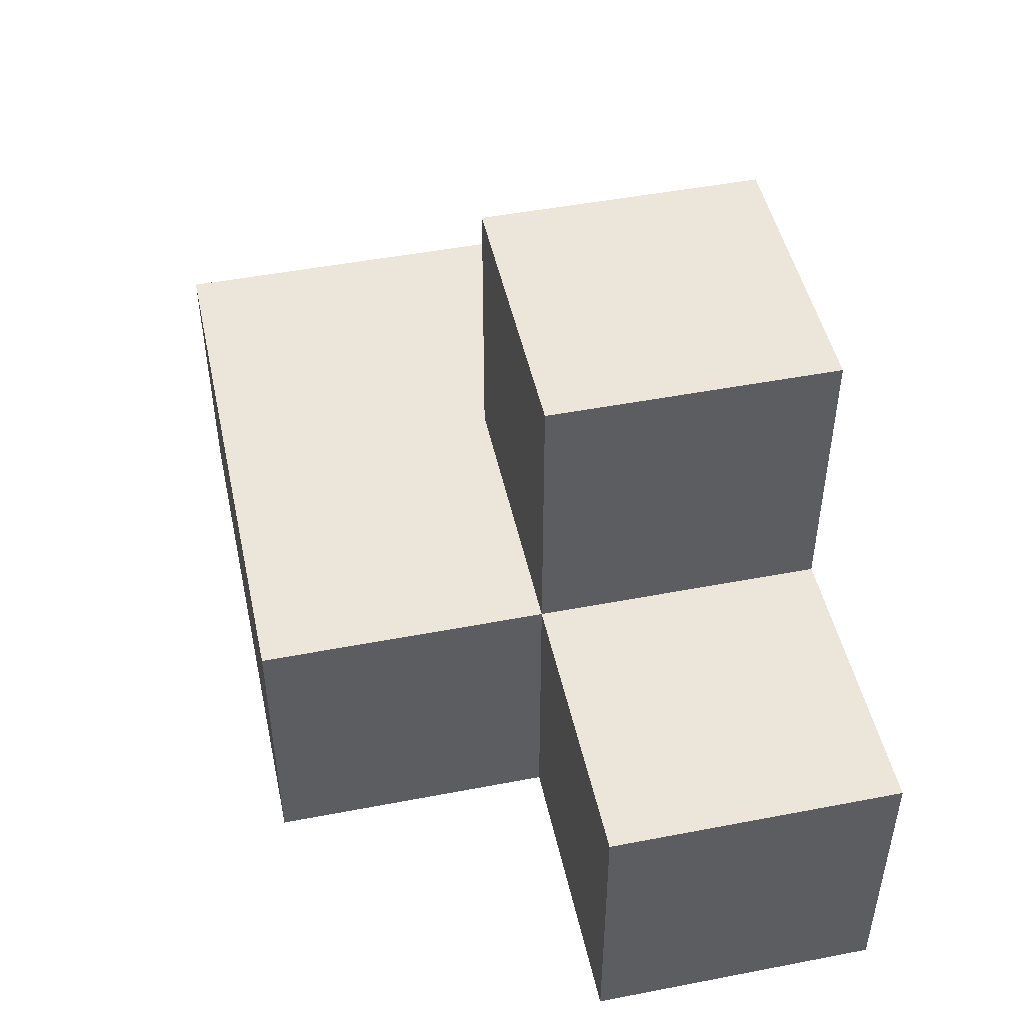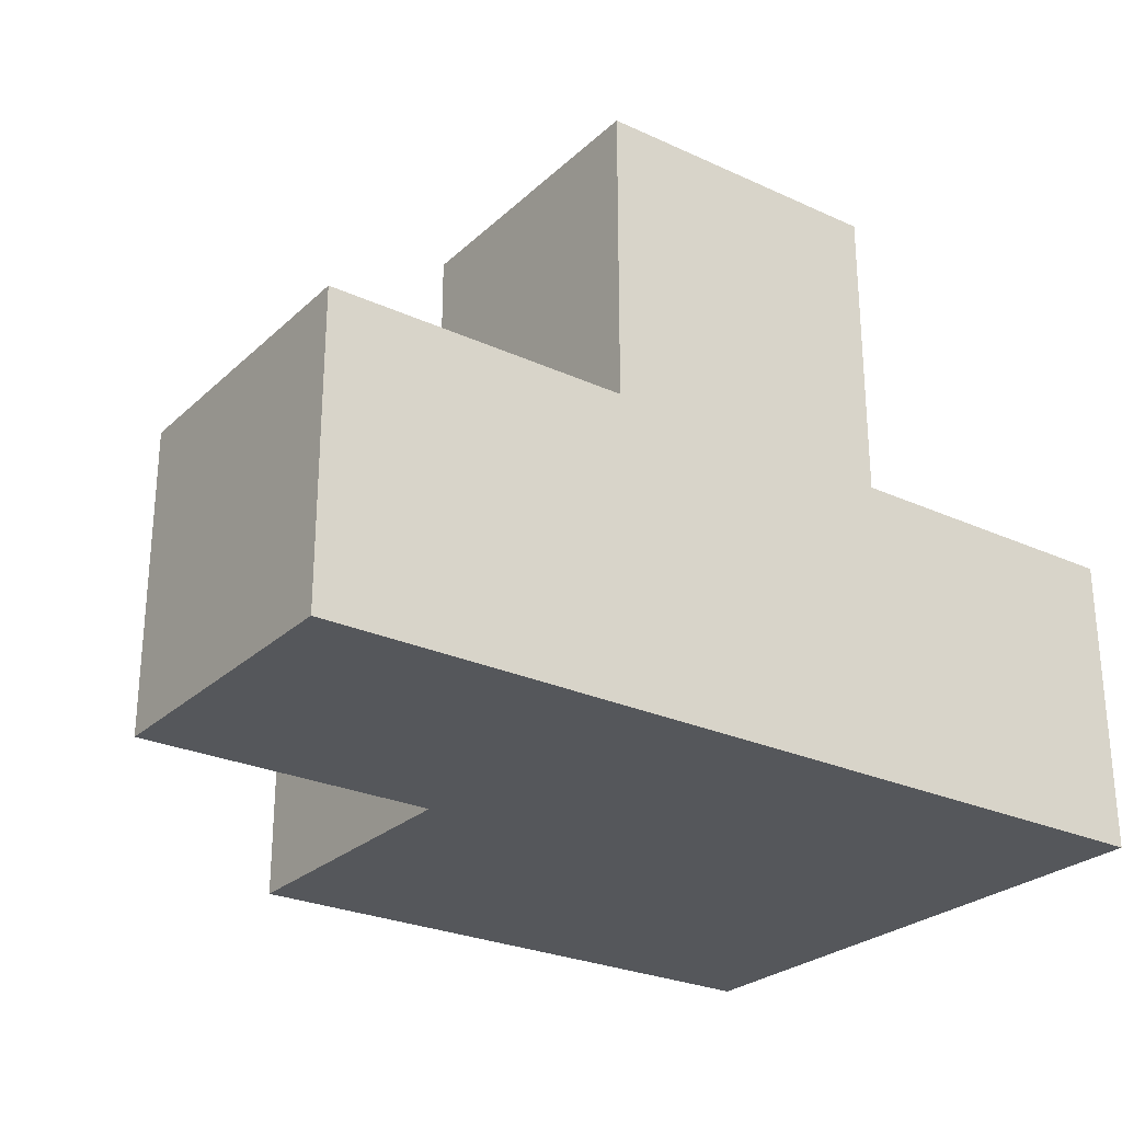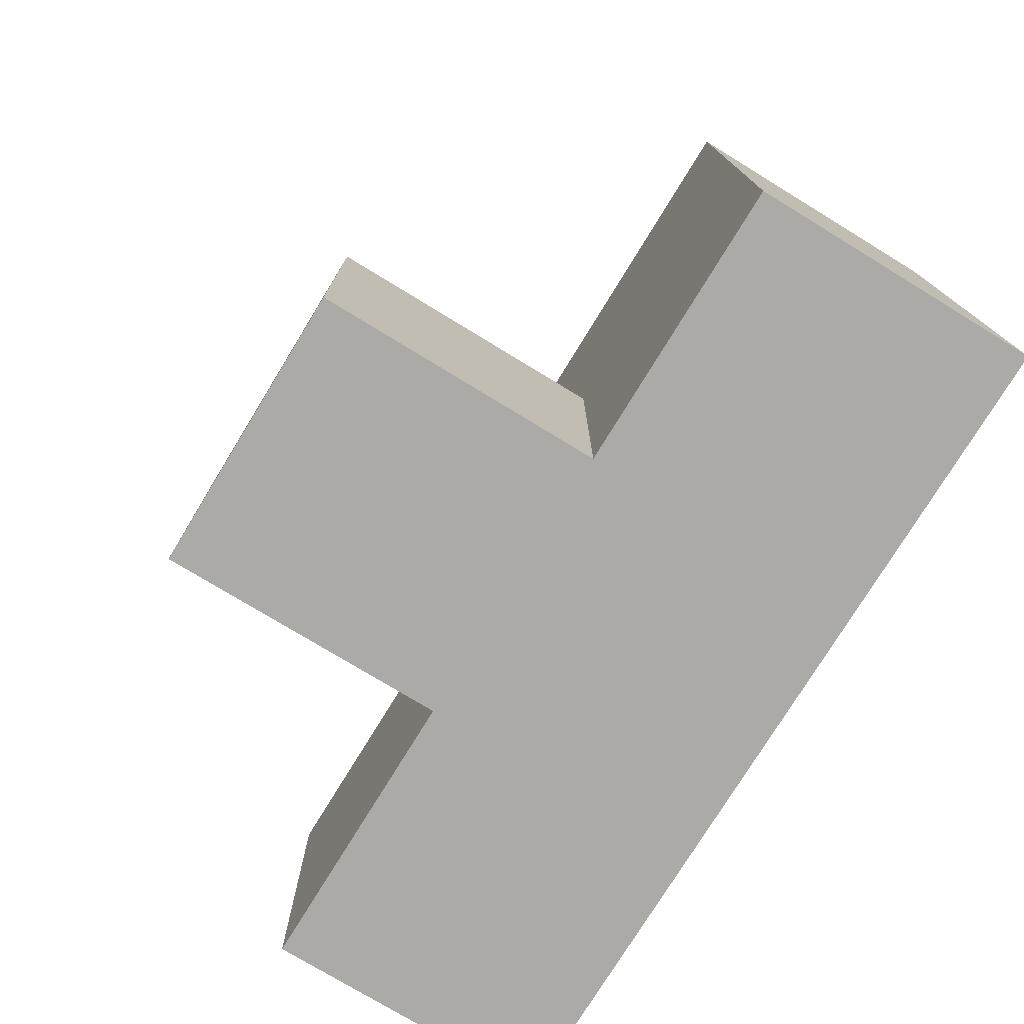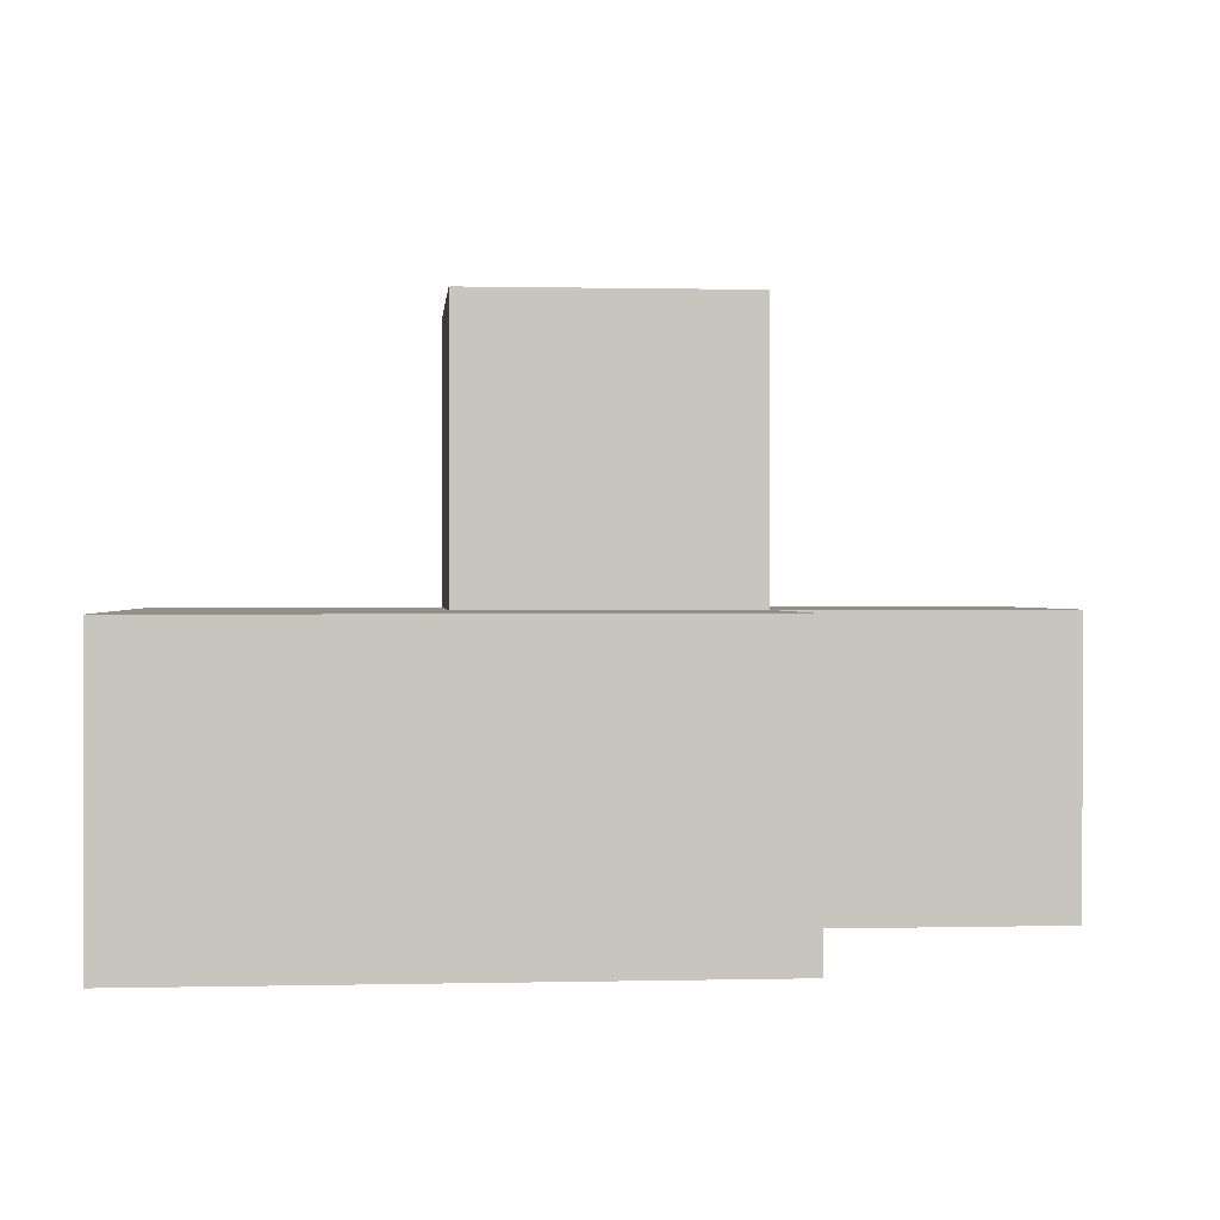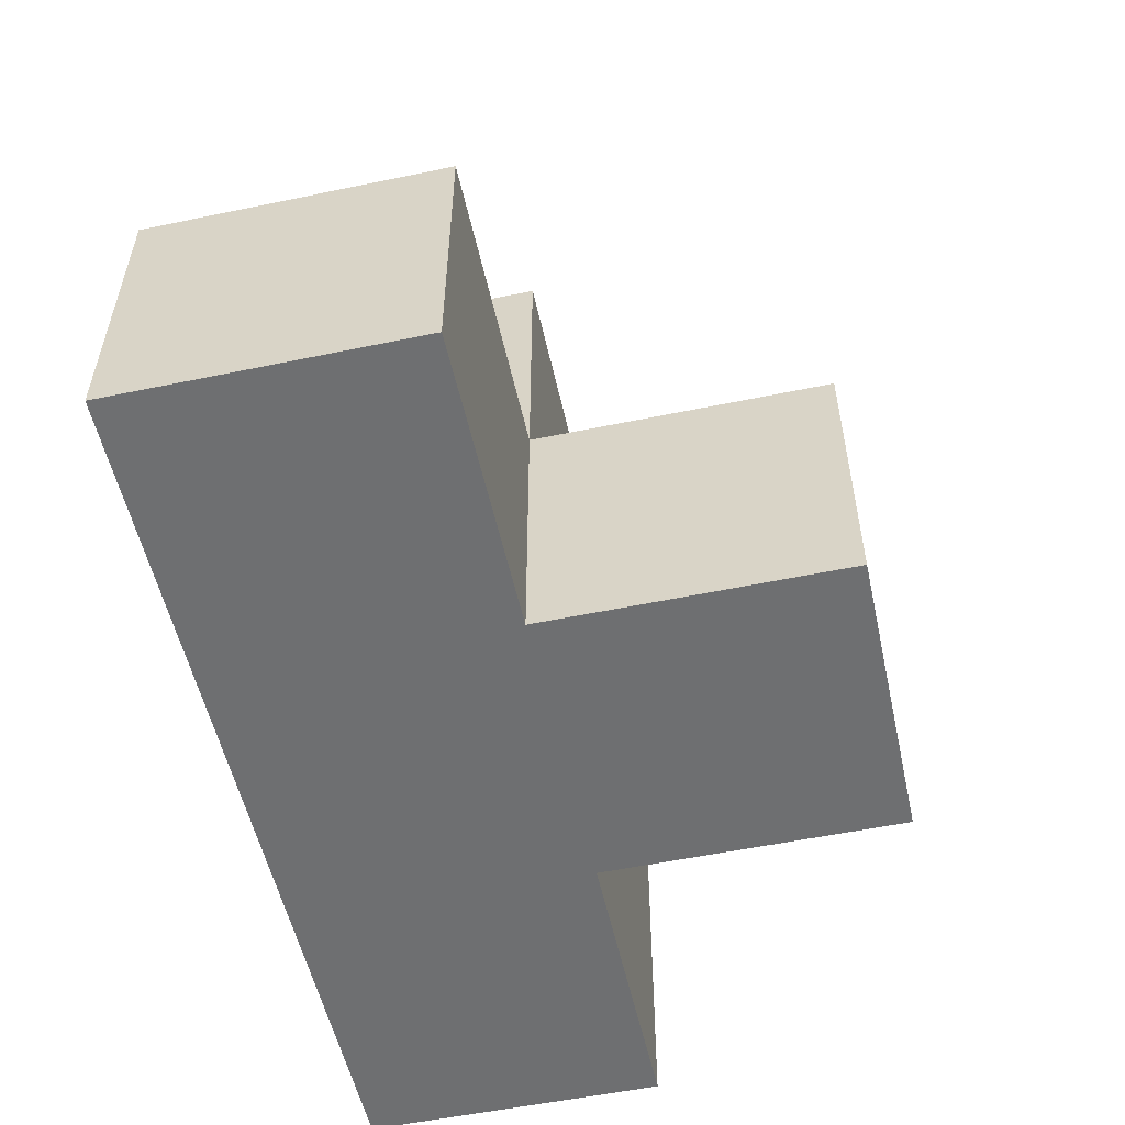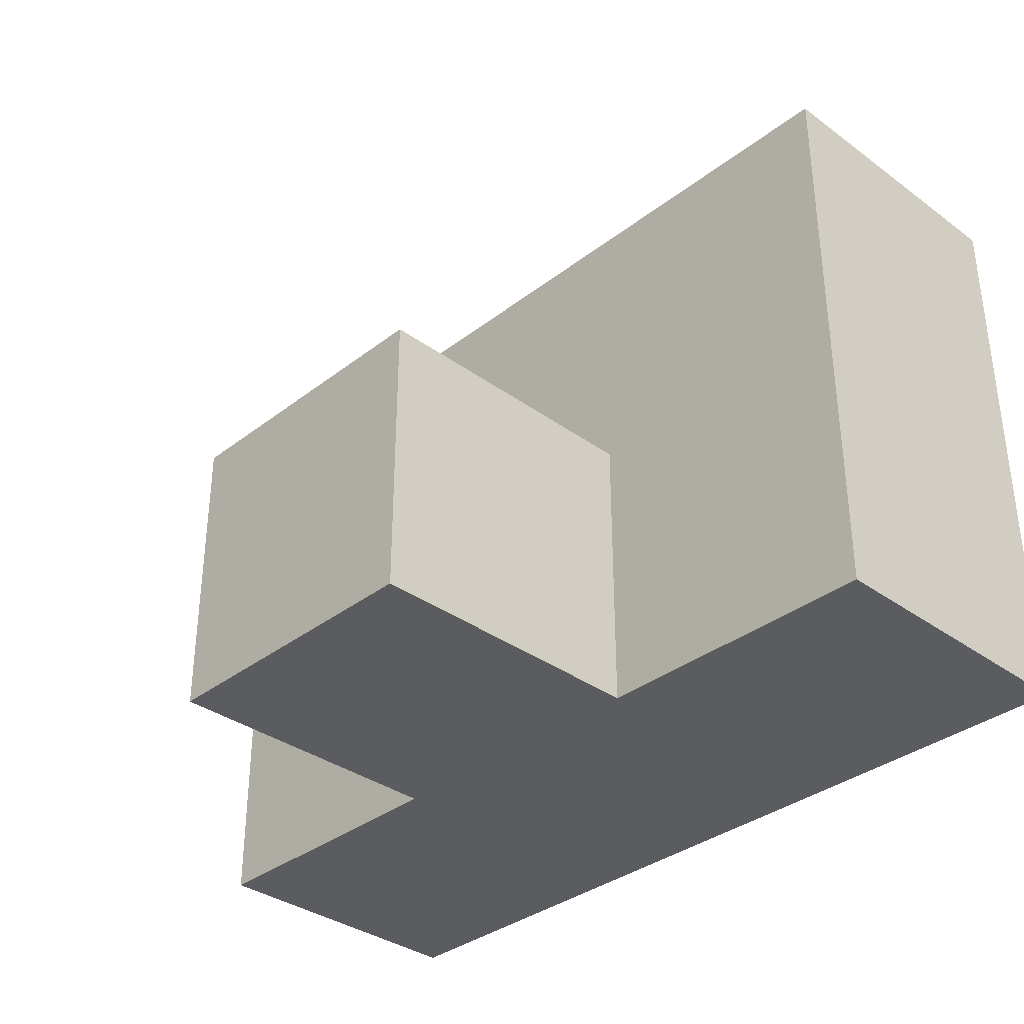
<metadata>
{"format":"obj","ext":"obj","renderer":"f3d","projection":"perspective","resolution":1024,"background":"white","views":[{"elev":47.9,"azim":77.8,"up":"+Y"},{"elev":-26.6,"azim":144.4,"up":"+Y"},{"elev":-75.9,"azim":-121.4,"up":"+Z"},{"elev":0.6,"azim":-5.0,"up":"+Y"},{"elev":-54.6,"azim":102.4,"up":"+Z"},{"elev":-34.9,"azim":-134.1,"up":"+Z"}]}
</metadata>
<code>
v 2.004 2.007 2.008
v 1.014 2.007 2.008
v 2.994 2.007 3.988
v 1.014 2.997 2.998
v 2.994 2.997 2.008
v 2.004 3.987 2.008
v 3.984 2.997 2.008
v 2.004 2.997 2.998
v 2.004 2.007 3.988
v 3.984 2.007 2.998
v 1.014 2.007 3.988
v 2.994 3.987 2.998
v 2.994 2.007 2.998
v 1.014 2.997 2.008
v 2.994 2.997 3.988
v 2.004 2.997 2.008
v 3.984 2.007 2.008
v 2.004 2.007 2.998
v 2.994 2.007 2.008
v 1.014 2.007 2.998
v 2.994 2.997 2.998
v 1.014 2.997 3.988
v 2.994 3.987 2.008
v 2.004 2.997 3.988
v 2.004 3.987 2.998
v 3.984 2.997 2.998
f 19 1 5
f 16 5 1
f 1 19 18
f 13 18 19
f 17 19 7
f 5 7 19
f 13 10 21
f 26 21 10
f 19 17 13
f 10 13 17
f 7 5 26
f 21 26 5
f 17 7 10
f 26 10 7
f 9 3 24
f 15 24 3
f 18 13 9
f 3 9 13
f 21 8 15
f 24 15 8
f 13 21 3
f 15 3 21
f 5 16 23
f 6 23 16
f 8 21 25
f 12 25 21
f 23 6 12
f 25 12 6
f 6 16 25
f 8 25 16
f 5 23 21
f 12 21 23
f 11 9 22
f 24 22 9
f 20 18 11
f 9 11 18
f 8 4 24
f 22 24 4
f 4 20 22
f 11 22 20
f 1 2 16
f 14 16 2
f 2 1 20
f 18 20 1
f 16 14 8
f 4 8 14
f 14 2 4
f 20 4 2

</code>
